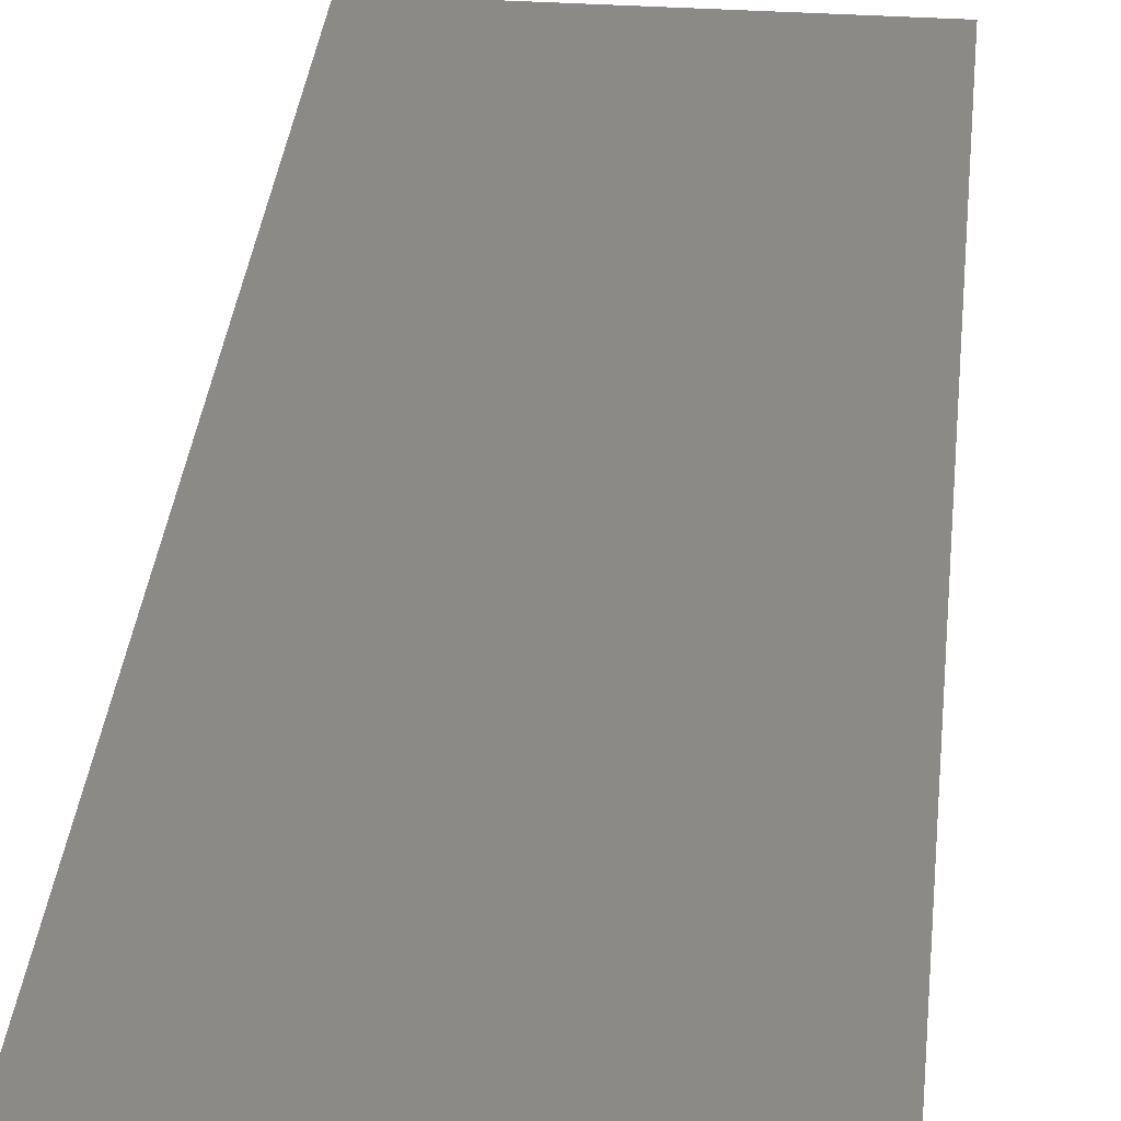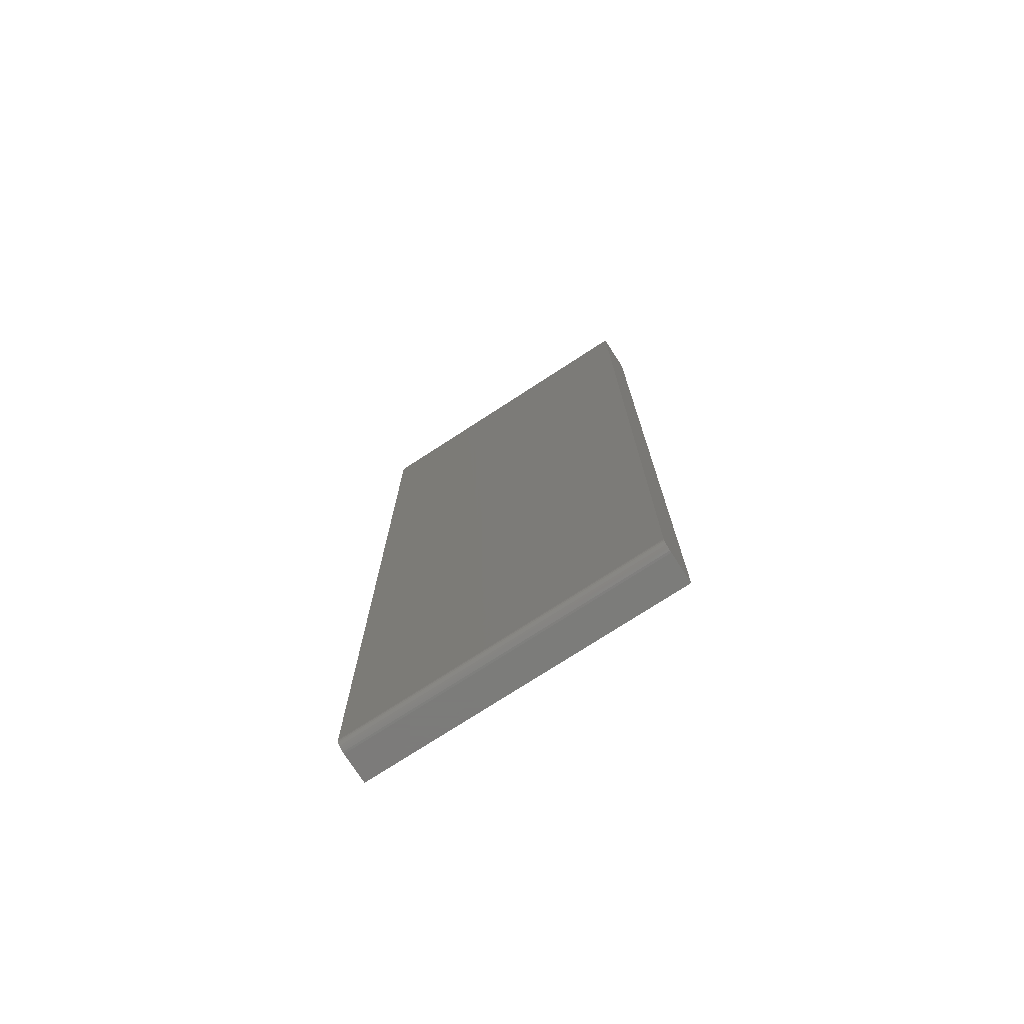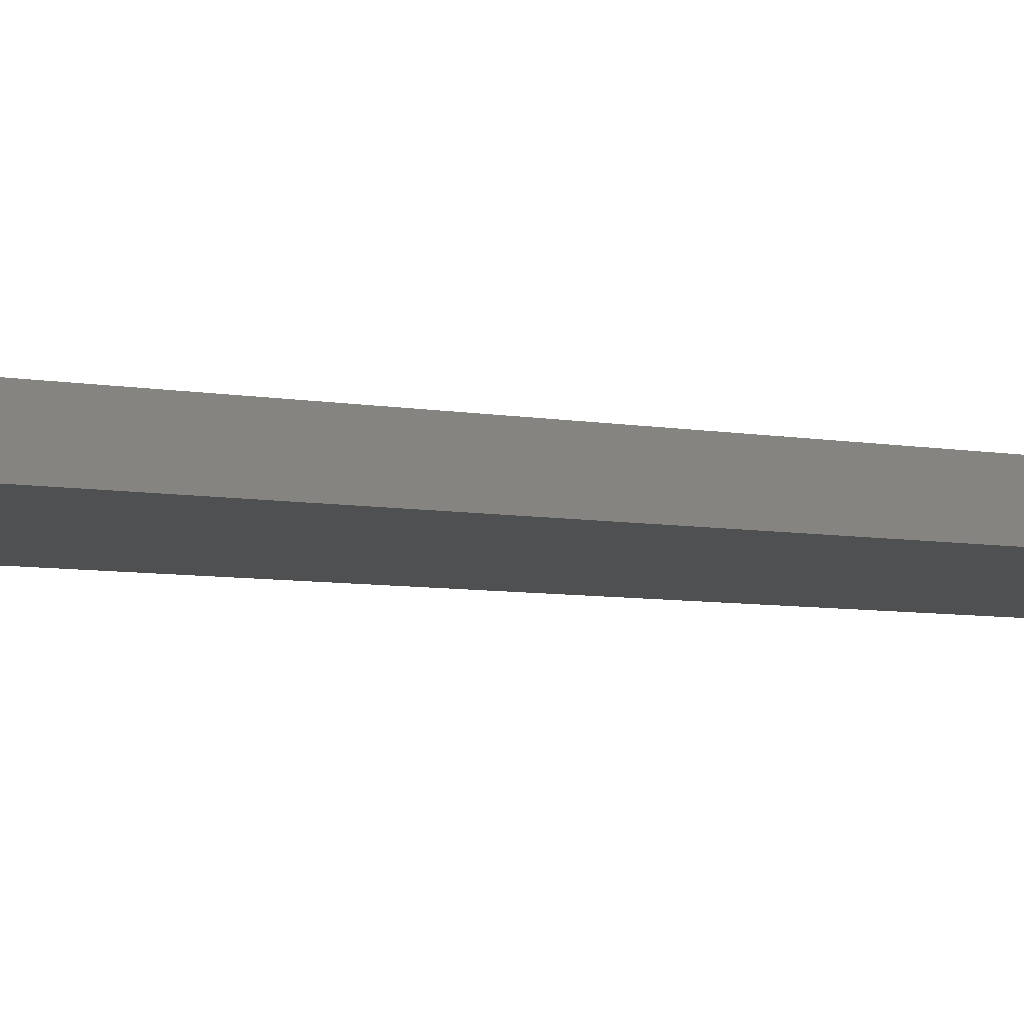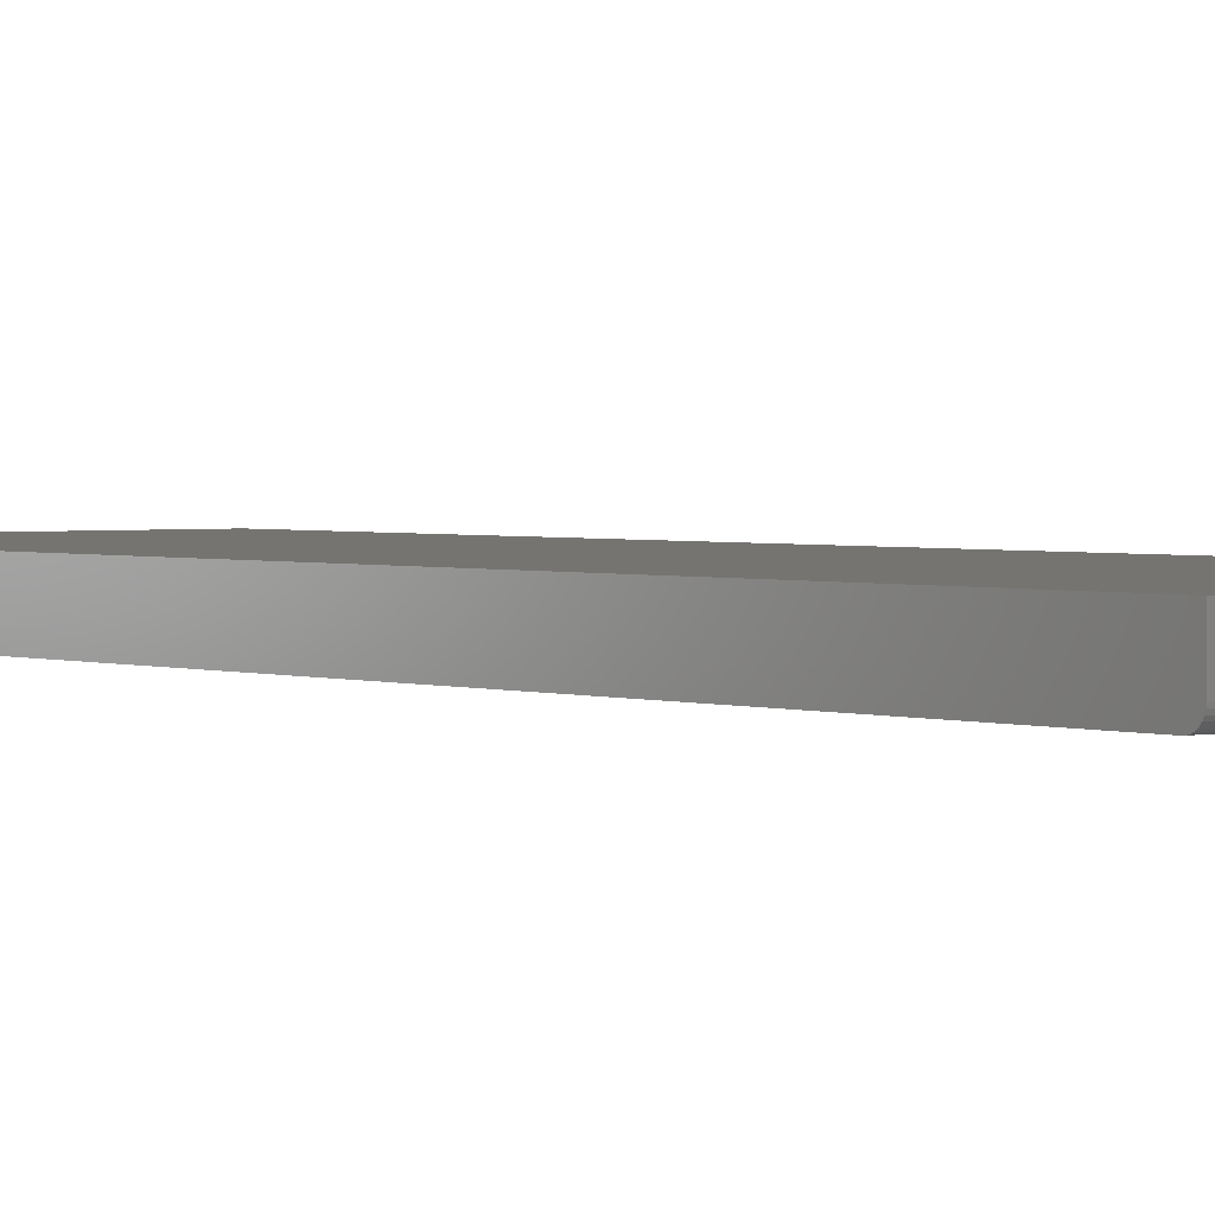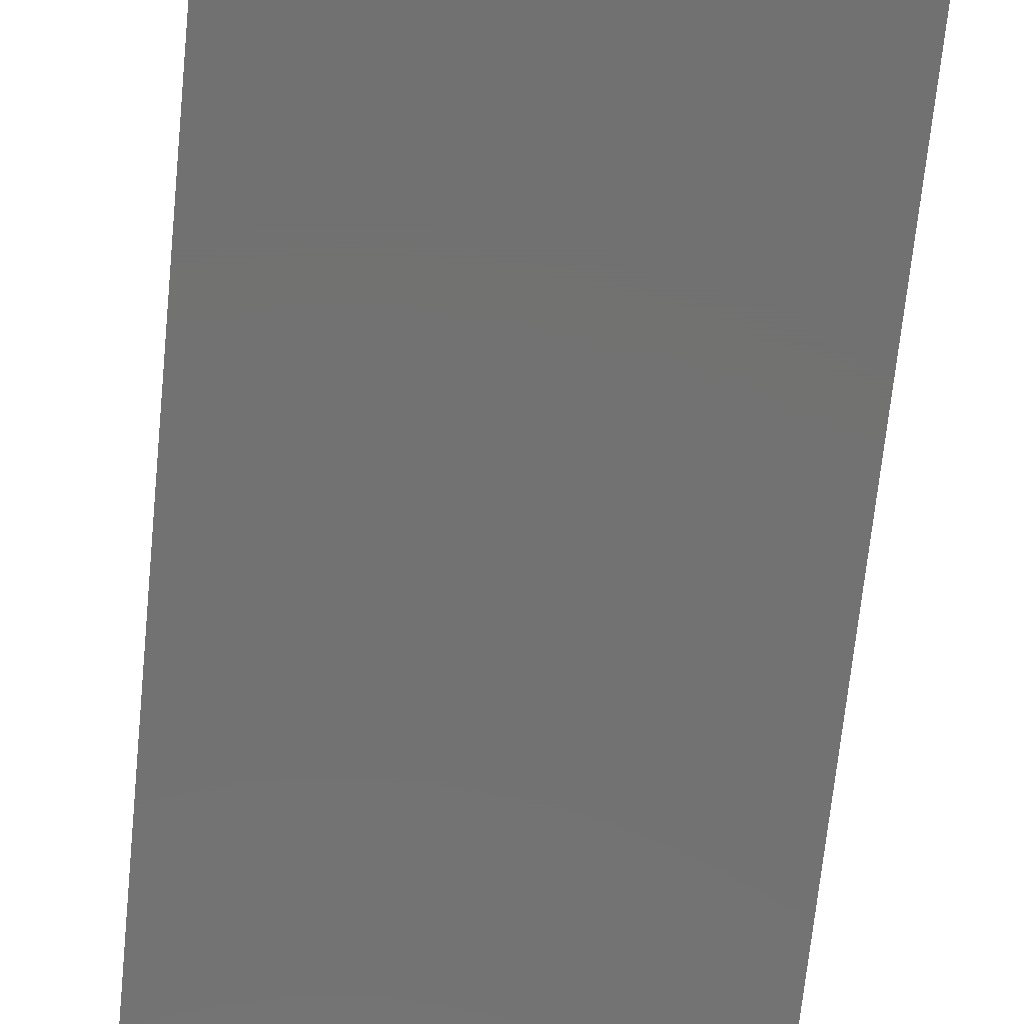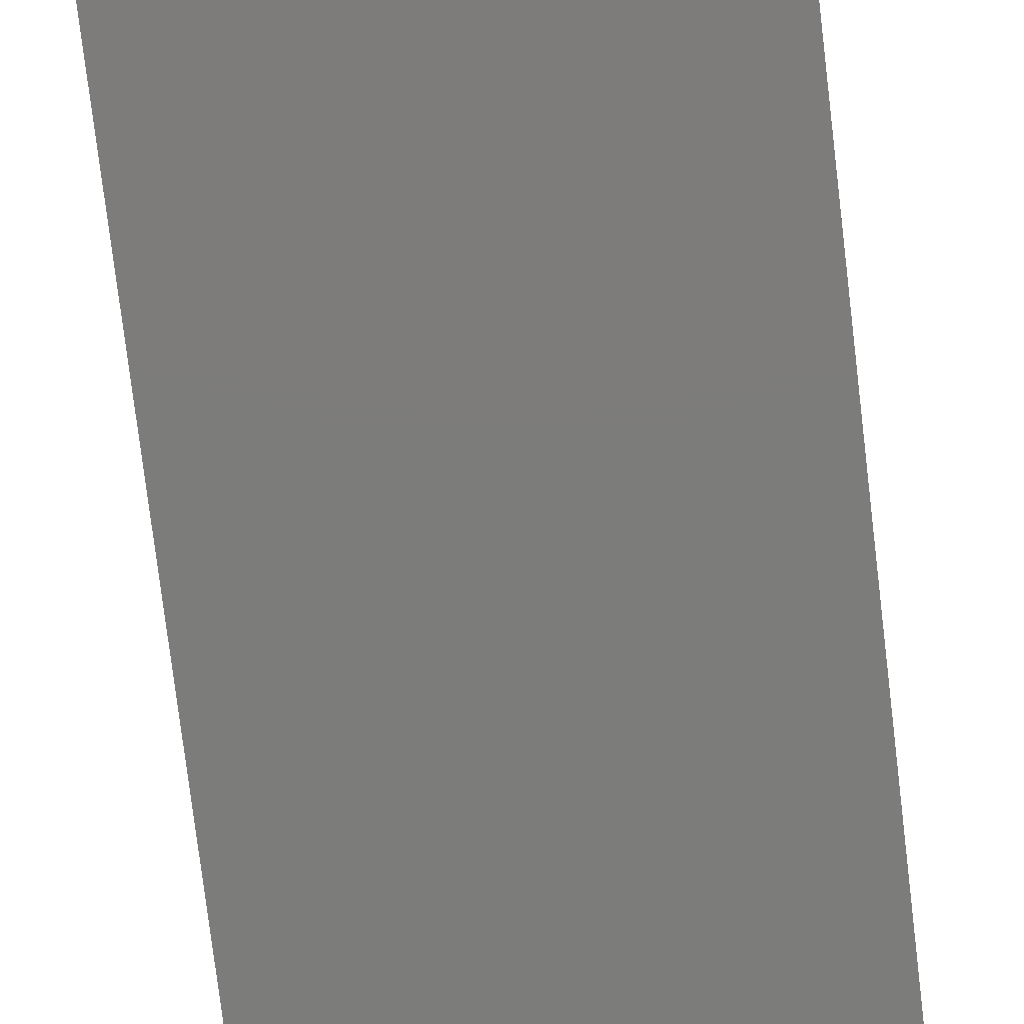
<metadata>
{"format":"stl","ext":"stl","renderer":"f3d","projection":"perspective","resolution":1024,"background":"white","views":[{"elev":31.8,"azim":5.4,"up":"+Y"},{"elev":-75.2,"azim":33.0,"up":"+Z"},{"elev":-5.8,"azim":-121.7,"up":"+Y"},{"elev":2.0,"azim":142.4,"up":"+Y"},{"elev":-63.8,"azim":174.5,"up":"+Y"},{"elev":-75.6,"azim":-173.2,"up":"+Y"}]}
</metadata>
<code>
# stl→obj: 24 verts, 44 faces
v 4.784e-19 -0.03125 0.007812
v 0.2447 -0.03125 0.007812
v 4.592e-17 -0.03125 0.75
v 0.2447 -0.03125 0.75
v 2.126e-19 -0.02993 0.003472
v 8.062e-20 -0.02778 0.001317
v 1.401e-19 -0.02896 0.002288
v 4.592e-17 0 0.75
v 0 0 0
v 2.953e-19 -0.03066 0.004823
v 3.851e-19 -0.0311 0.006288
v 0 -0.02344 0
v 9.192e-21 -0.02496 0.0001501
v 3.641e-20 -0.02643 0.0005947
v 0.2447 -0.0311 0.006288
v 0.2447 -0.02993 0.003472
v 0.2447 -0.03066 0.004823
v 0.2447 0 0.75
v 0.2447 -0.02896 0.002288
v 0.2447 -0.02778 0.001317
v 0.2447 -0.02643 0.0005947
v 0.2447 -0.02496 0.0001501
v 0.2447 -0.02344 -1.499e-17
v 0.2447 0 -1.499e-17
f 1 2 3
f 3 2 4
f 5 6 7
f 1 3 8
f 9 6 5
f 9 5 10
f 9 10 11
f 9 11 1
f 9 1 8
f 6 9 12
f 6 12 13
f 6 13 14
f 2 15 16
f 16 15 17
f 18 4 2
f 18 2 16
f 18 16 19
f 18 19 20
f 18 20 21
f 18 21 22
f 18 22 23
f 18 23 24
f 12 9 23
f 23 9 24
f 12 23 13
f 13 23 22
f 13 22 14
f 14 22 21
f 14 21 6
f 6 21 20
f 6 20 7
f 7 20 19
f 7 19 5
f 5 19 16
f 5 16 10
f 10 16 17
f 10 17 11
f 11 17 15
f 11 15 1
f 1 15 2
f 9 8 24
f 24 8 18
f 4 18 3
f 3 18 8

</code>
